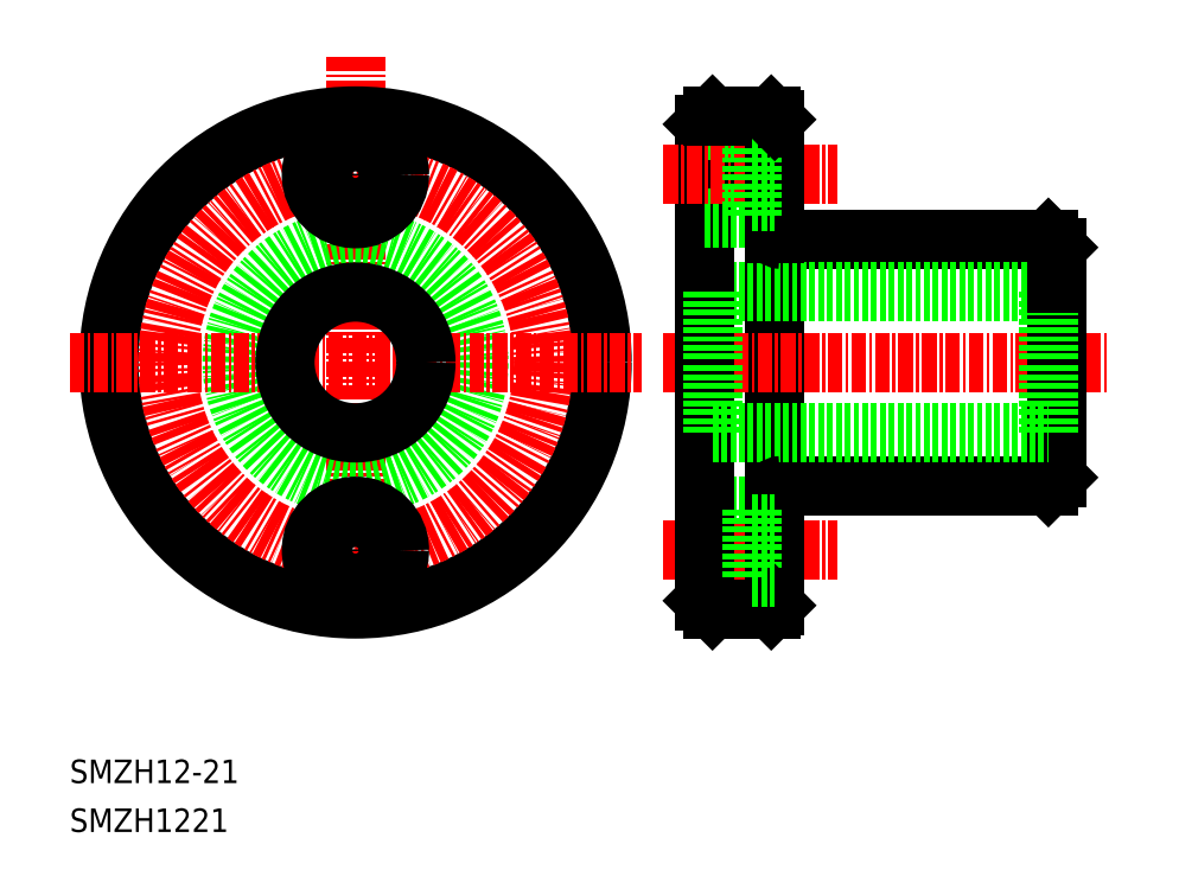
<metadata>
{"format":"dxf","ext":"dxf","renderer":"ezdxf+matplotlib","layout":"modelspace","background":"white","min_lineweight":24,"dpi":150}
</metadata>
<code>
0
SECTION
2
ENTITIES
0
LINE
8
0
10
70.02
20
61
30
0
11
70.02
21
39
31
0
0
LINE
8
0
10
94.02
20
43.3
30
0
11
94.02
21
50
31
0
0
LINE
8
0
10
64.02
20
43.3
30
0
11
64.02
21
50
31
0
0
LINE
8
0
10
64.72
20
44
30
0
11
64.02
21
43.3
31
0
0
LINE
8
CENTER
10
34.32
20
76.06
30
0
11
34.32
21
28.07
31
0
0
CIRCLE
8
0
10
34.32
20
50
30
0
40
21
0
CIRCLE
8
CENTER
10
34.32
20
50
30
0
40
16
0
CIRCLE
8
0
10
34.32
20
50
30
0
40
10.5
0
LINE
8
0
10
94.02
20
43.3
30
0
11
93.32
21
44
31
0
0
TEXT
8
0
10
10
20
10
30
0
40
2
1
SMZH1221
0
TEXT
8
0
10
10
20
14.17
30
0
40
2
1
SMZH12-21
0
CIRCLE
8
0
10
34.32
20
34
30
0
40
3.75
0
CIRCLE
8
0
10
34.32
20
34
30
0
40
2.25
0
LINE
8
0
10
70.52
20
39.5
30
0
11
93.32
21
39.5
31
0
0
LINE
8
0
10
64.02
20
29.7
30
0
11
64.72
21
29
31
0
0
LINE
8
0
10
64.02
20
37.75
30
0
11
68.12
21
37.75
31
0
0
LINE
8
0
10
64.02
20
30.25
30
0
11
68.12
21
30.25
31
0
0
LINE
8
CENTER
10
60.55
20
34
30
0
11
75.4
21
34
31
0
0
LINE
8
0
10
64.02
20
29.7
30
0
11
64.02
21
43.3
31
0
0
LINE
8
0
10
70.02
20
29.3
30
0
11
70.02
21
39
31
0
0
LINE
8
0
10
68.12
20
30.25
30
0
11
68.12
21
37.75
31
0
0
LINE
8
0
10
64.72
20
29
30
0
11
69.72
21
29
31
0
0
LINE
8
0
10
70.02
20
29.3
30
0
11
69.72
21
29
31
0
0
LINE
8
0
10
68.12
20
31.75
30
0
11
70.02
21
31.75
31
0
0
LINE
8
0
10
68.12
20
36.25
30
0
11
70.02
21
36.25
31
0
0
LINE
8
0
10
93.32
20
39.5
30
0
11
94.02
21
40.2
31
0
0
LINE
8
0
10
94.02
20
40.2
30
0
11
94.02
21
43.3
31
0
0
LINE
8
CENTER
10
10
20
50
30
0
11
58.72
21
50
31
0
0
CIRCLE
8
0
10
34.32
20
50
30
0
40
6
0
CIRCLE
8
0
10
34.32
20
66
30
0
40
2.25
0
CIRCLE
8
0
10
34.32
20
66
30
0
40
3.75
0
LINE
8
0
10
70.52
20
60.5
30
0
11
93.32
21
60.5
31
0
0
LINE
8
0
10
64.72
20
56
30
0
11
93.32
21
56
31
0
0
LINE
8
0
10
64.72
20
44
30
0
11
93.32
21
44
31
0
0
LINE
8
CENTER
10
60.55
20
50
30
0
11
98.58
21
50
31
0
0
LINE
8
CENTER
10
60.55
20
50
30
0
11
98.58
21
50
31
0
0
LINE
8
0
10
64.02
20
70.3
30
0
11
64.02
21
56.7
31
0
0
LINE
8
0
10
64.72
20
56
30
0
11
64.02
21
56.7
31
0
0
LINE
8
0
10
64.02
20
56.7
30
0
11
64.02
21
50
31
0
0
LINE
8
0
10
64.72
20
56
30
0
11
64.72
21
50
31
0
0
LINE
8
0
10
64.72
20
44
30
0
11
64.72
21
50
31
0
0
LINE
8
0
10
64.02
20
70.3
30
0
11
64.72
21
71
31
0
0
LINE
8
0
10
64.02
20
62.25
30
0
11
68.12
21
62.25
31
0
0
LINE
8
0
10
64.02
20
69.75
30
0
11
68.12
21
69.75
31
0
0
LINE
8
CENTER
10
60.55
20
66
30
0
11
75.4
21
66
31
0
0
LINE
8
0
10
70.02
20
70.7
30
0
11
70.02
21
61
31
0
0
LINE
8
0
10
68.12
20
69.75
30
0
11
68.12
21
62.25
31
0
0
LINE
8
0
10
68.12
20
63.75
30
0
11
70.02
21
63.75
31
0
0
LINE
8
0
10
64.72
20
71
30
0
11
69.72
21
71
31
0
0
LINE
8
0
10
68.12
20
68.25
30
0
11
70.02
21
68.25
31
0
0
LINE
8
0
10
70.02
20
70.7
30
0
11
69.72
21
71
31
0
0
LINE
8
0
10
93.32
20
60.5
30
0
11
94.02
21
59.8
31
0
0
LINE
8
0
10
94.02
20
56.7
30
0
11
94.02
21
50
31
0
0
LINE
8
0
10
93.32
20
56
30
0
11
93.32
21
50
31
0
0
LINE
8
0
10
93.32
20
44
30
0
11
93.32
21
50
31
0
0
LINE
8
0
10
93.32
20
50
30
0
11
93.32
21
50
31
0
0
LINE
8
0
10
93.32
20
50
30
0
11
93.32
21
50
31
0
0
LINE
8
0
10
94.02
20
56.7
30
0
11
93.32
21
56
31
0
0
LINE
8
0
10
94.02
20
59.8
30
0
11
94.02
21
56.7
31
0
0
ARC
8
0
10
70.52
20
61
30
0
40
0.5
50
180
51
270
0
ARC
8
0
10
70.52
20
39
30
0
40
0.5
50
90
51
180
0
ENDSEC
0
EOF

</code>
